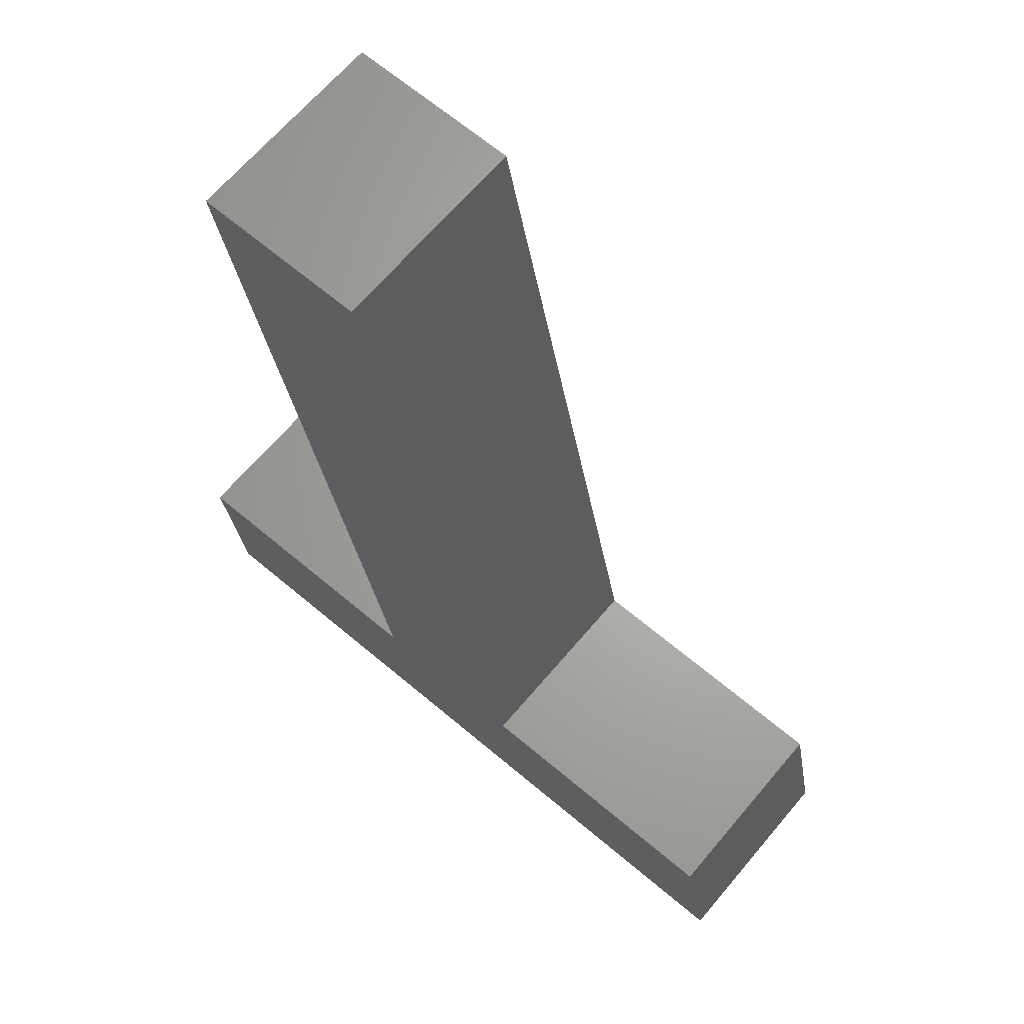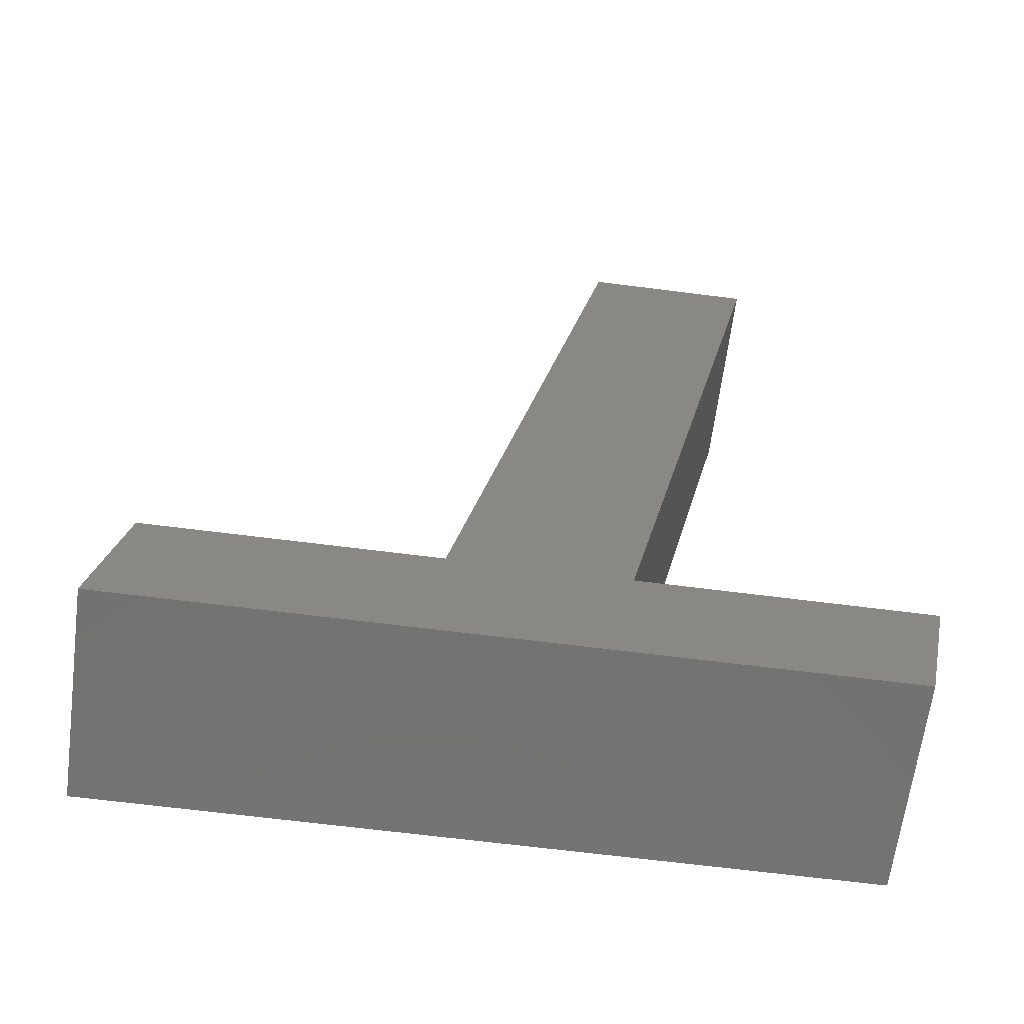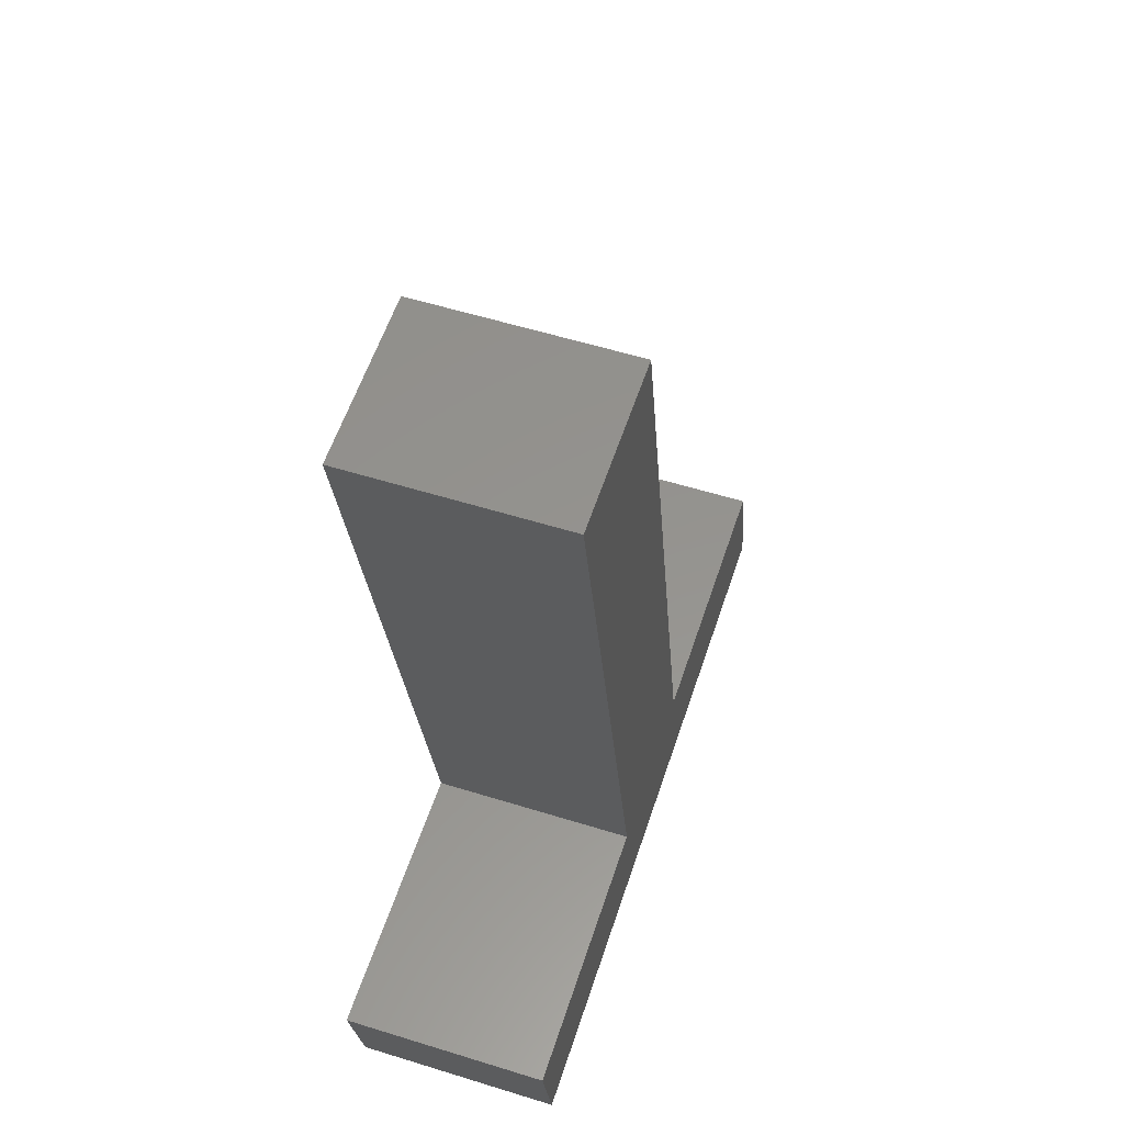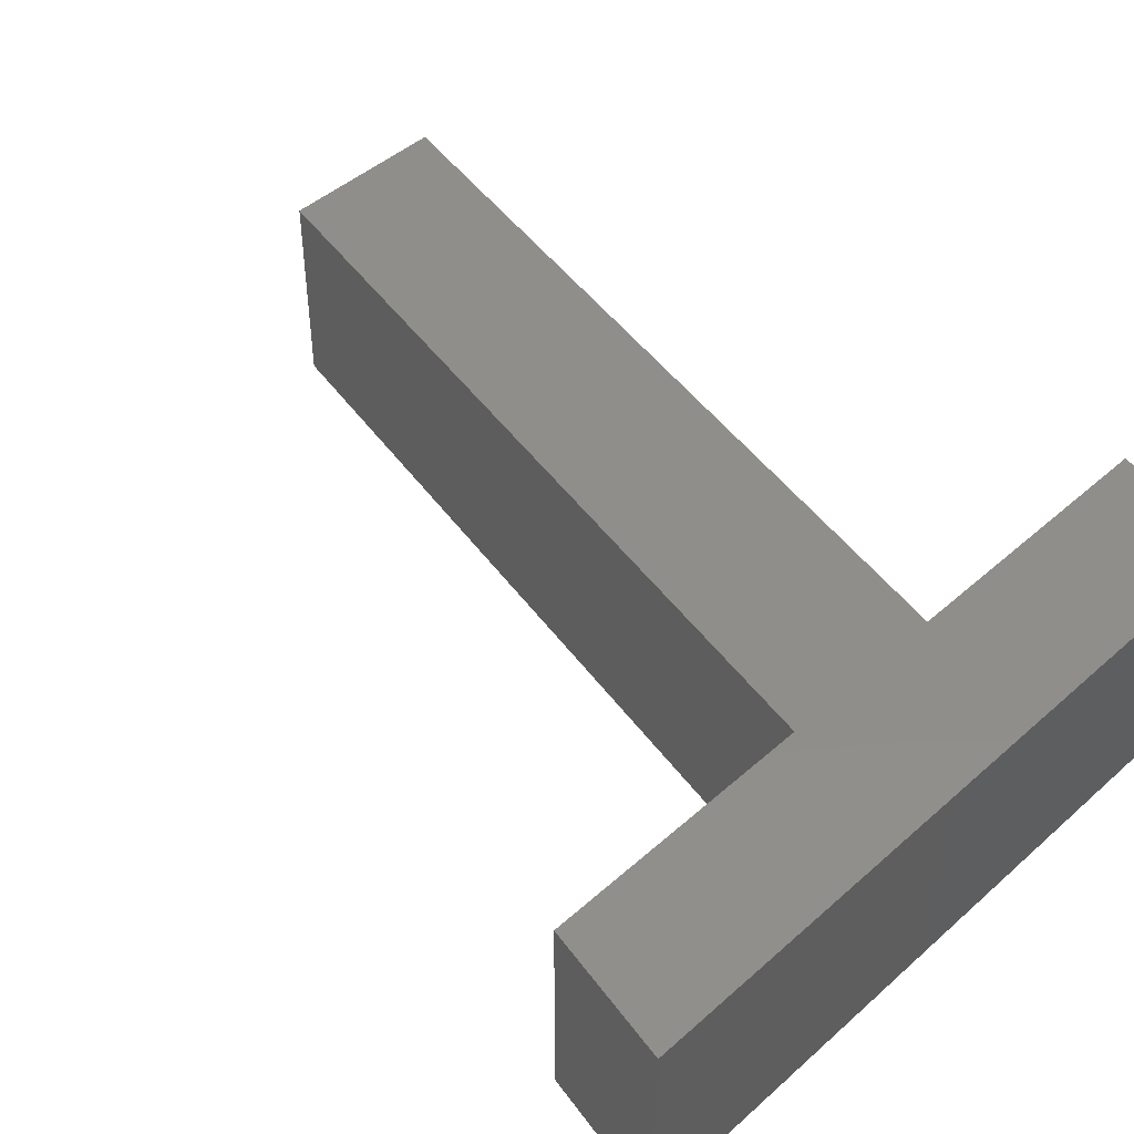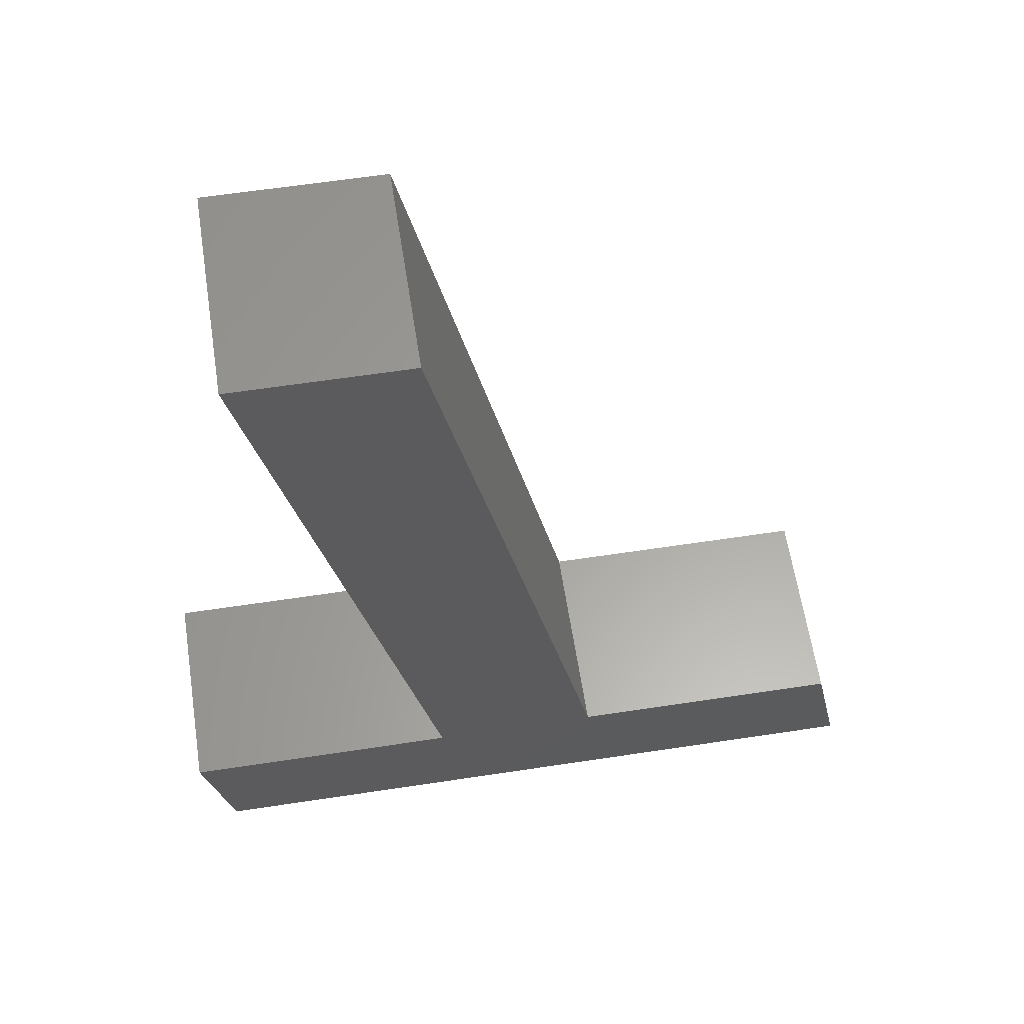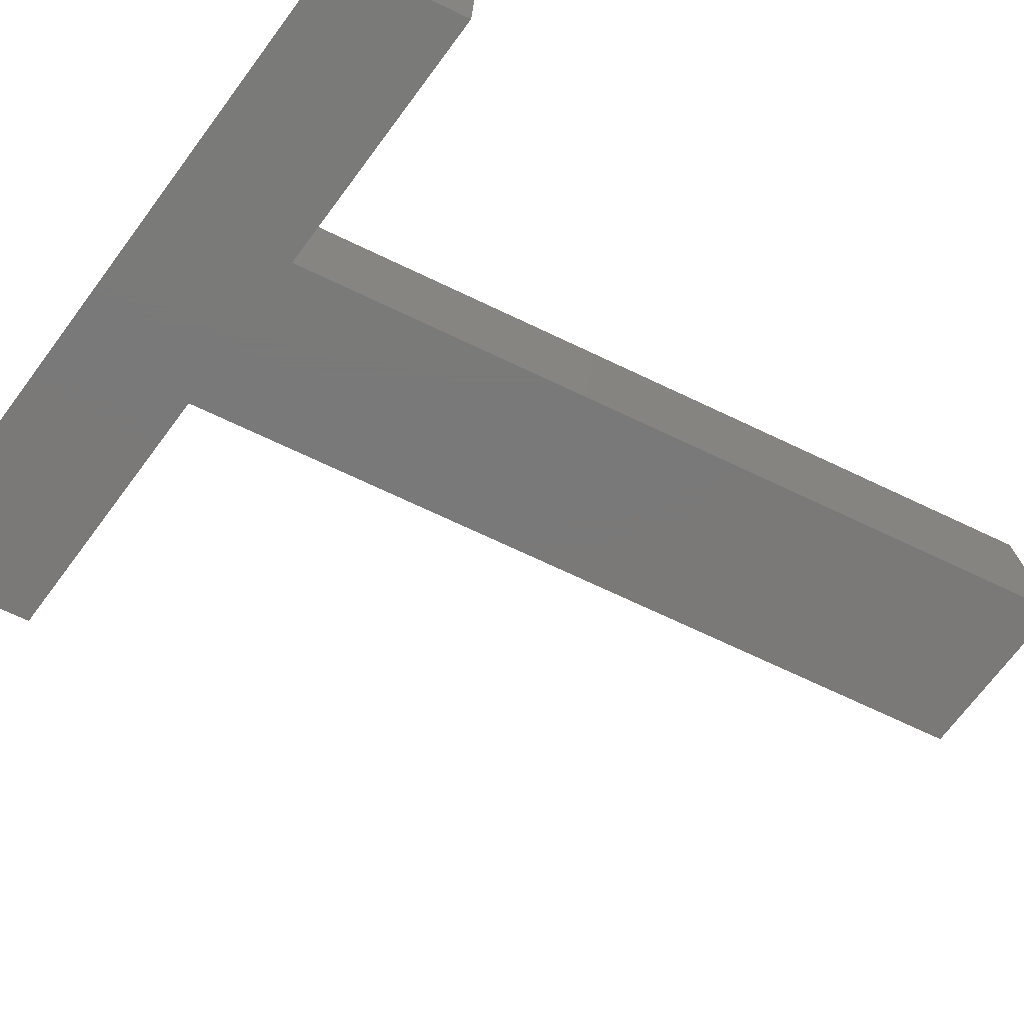
<metadata>
{"format":"stl","ext":"stl","renderer":"f3d","projection":"perspective","resolution":1024,"background":"white","views":[{"elev":66.2,"azim":-139.8,"up":"+Y"},{"elev":-64.6,"azim":-7.4,"up":"+Y"},{"elev":56.6,"azim":108.0,"up":"+Y"},{"elev":46.0,"azim":-45.4,"up":"+Z"},{"elev":61.4,"azim":171.2,"up":"+Y"},{"elev":-72.6,"azim":53.0,"up":"+Z"}]}
</metadata>
<code>
# stl→obj: 16 verts, 28 faces
v 119.7 53.74 -1.93
v 120 55.01 -1.93
v 119.7 53.74 2.776e-16
v 120 55.01 2.776e-16
v 112.9 53.74 -1.93
v 112.9 53.74 2.776e-16
v 113.1 55.01 -1.93
v 113.1 55.01 2.776e-16
v 115.7 55.01 -1.93
v 115.7 55.01 2.776e-16
v 117.3 62.5 -1.93
v 117.3 62.5 2.776e-16
v 118.9 62.5 -1.93
v 118.9 62.5 2.776e-16
v 117.3 55.01 -1.93
v 117.3 55.01 2.776e-16
f 1 2 3
f 3 2 4
f 5 1 6
f 6 1 3
f 7 5 8
f 8 5 6
f 9 7 10
f 10 7 8
f 11 9 12
f 12 9 10
f 13 11 14
f 14 11 12
f 15 13 16
f 16 13 14
f 2 15 4
f 4 15 16
f 4 16 3
f 3 16 10
f 3 10 6
f 6 10 8
f 14 12 16
f 16 12 10
f 2 1 15
f 15 1 9
f 15 9 11
f 1 5 9
f 9 5 7
f 11 13 15

</code>
